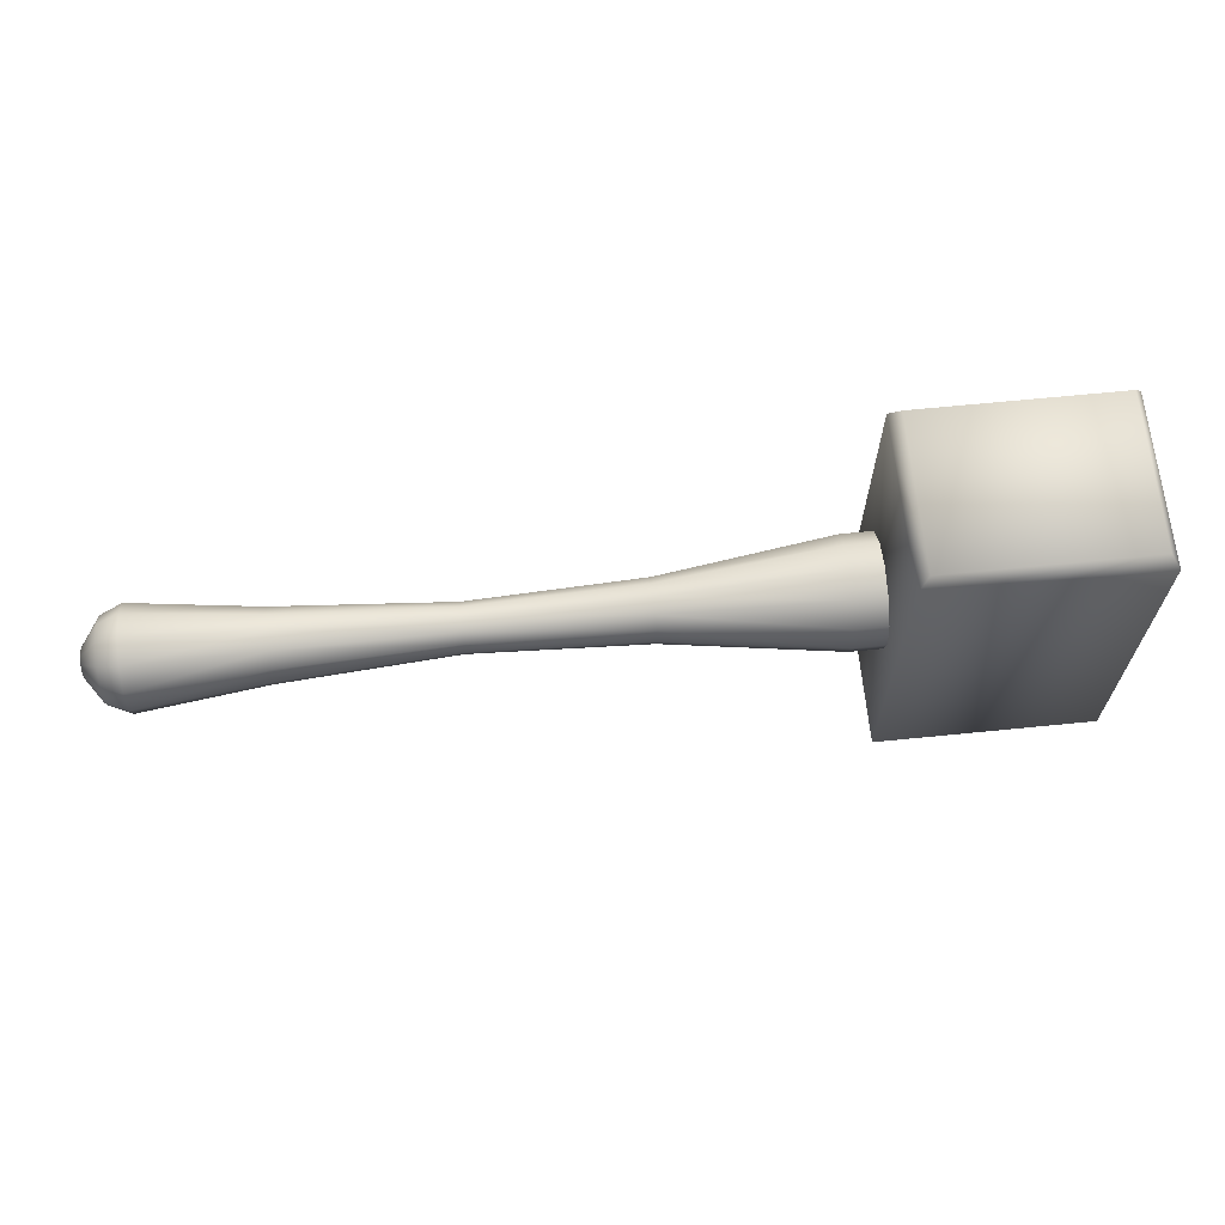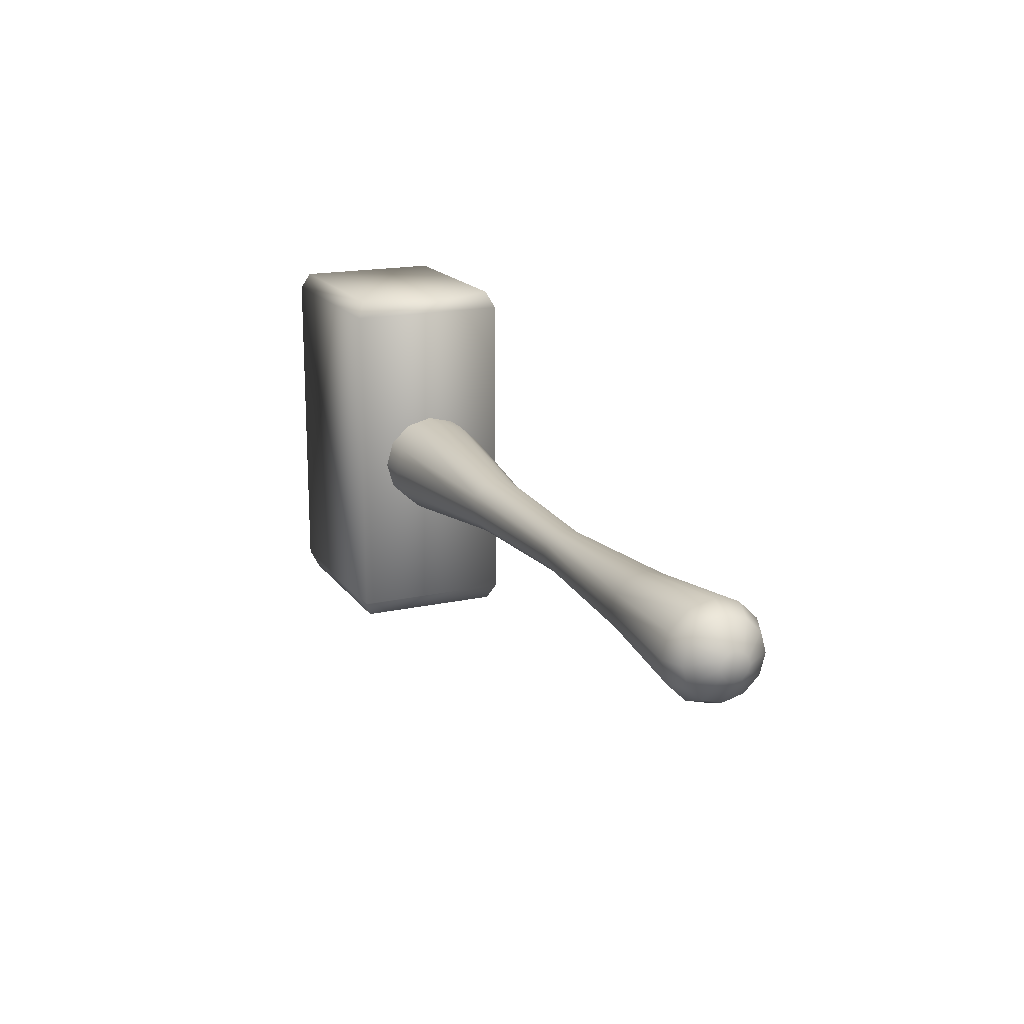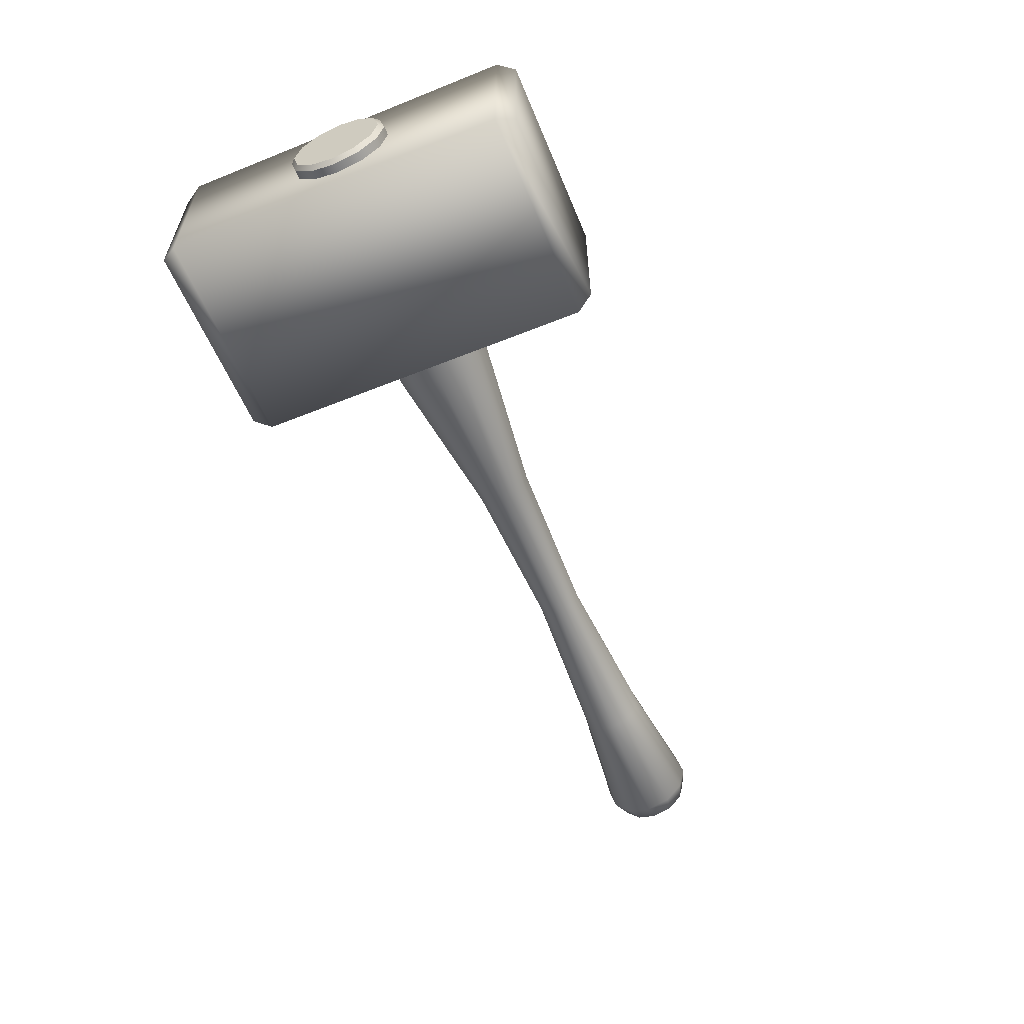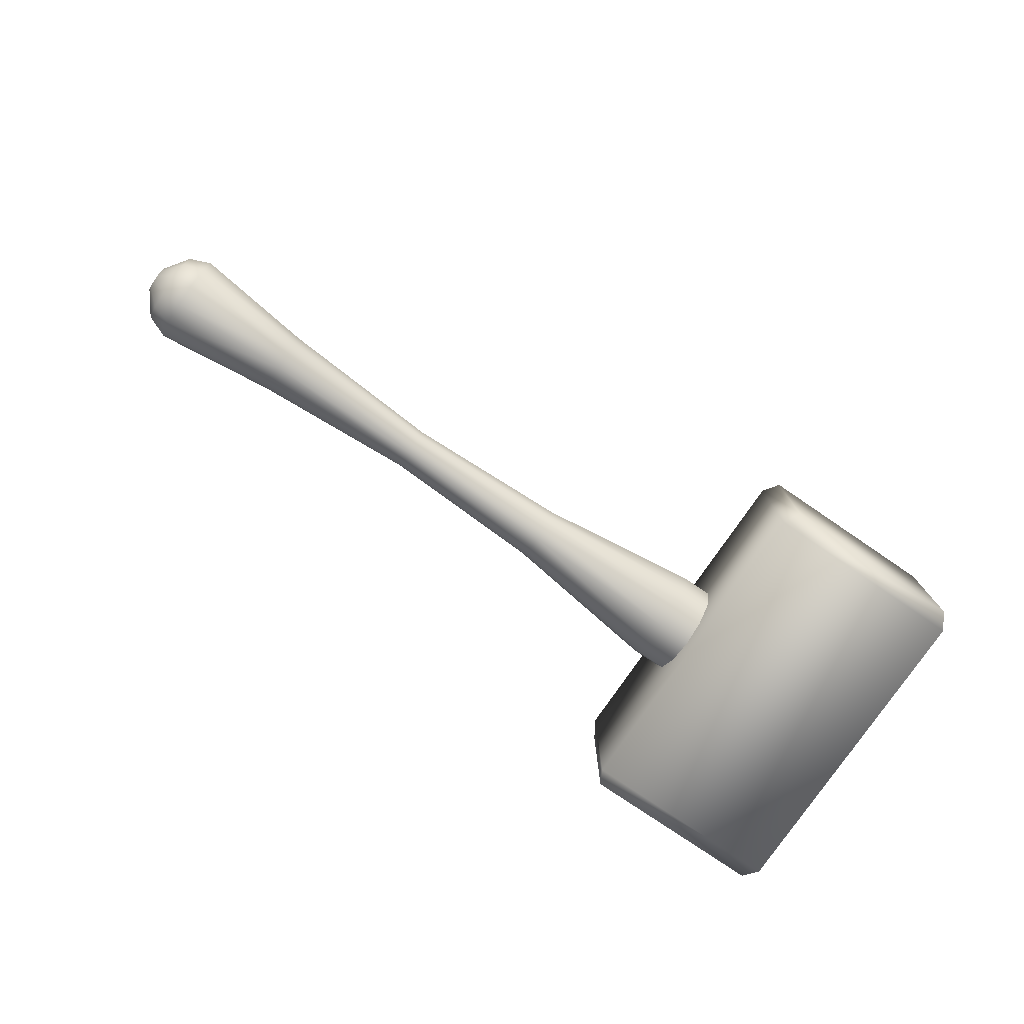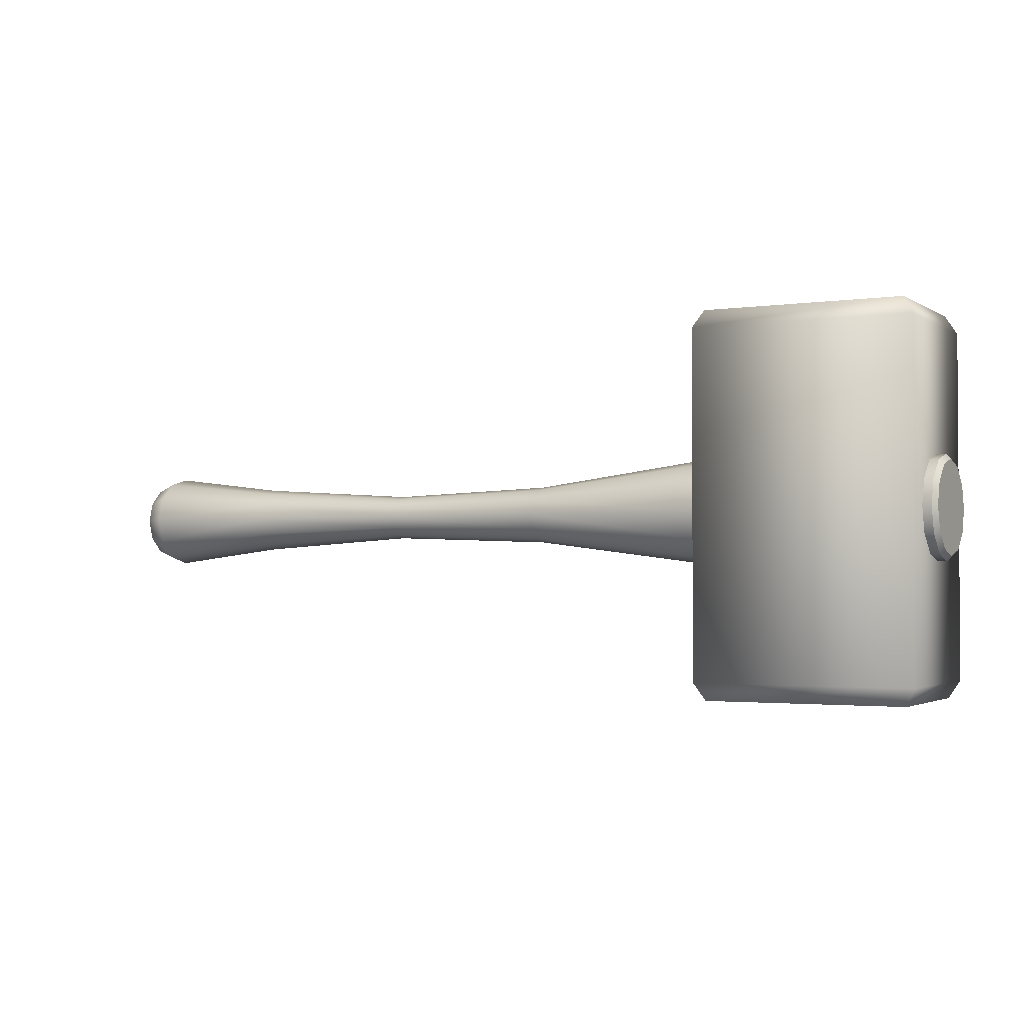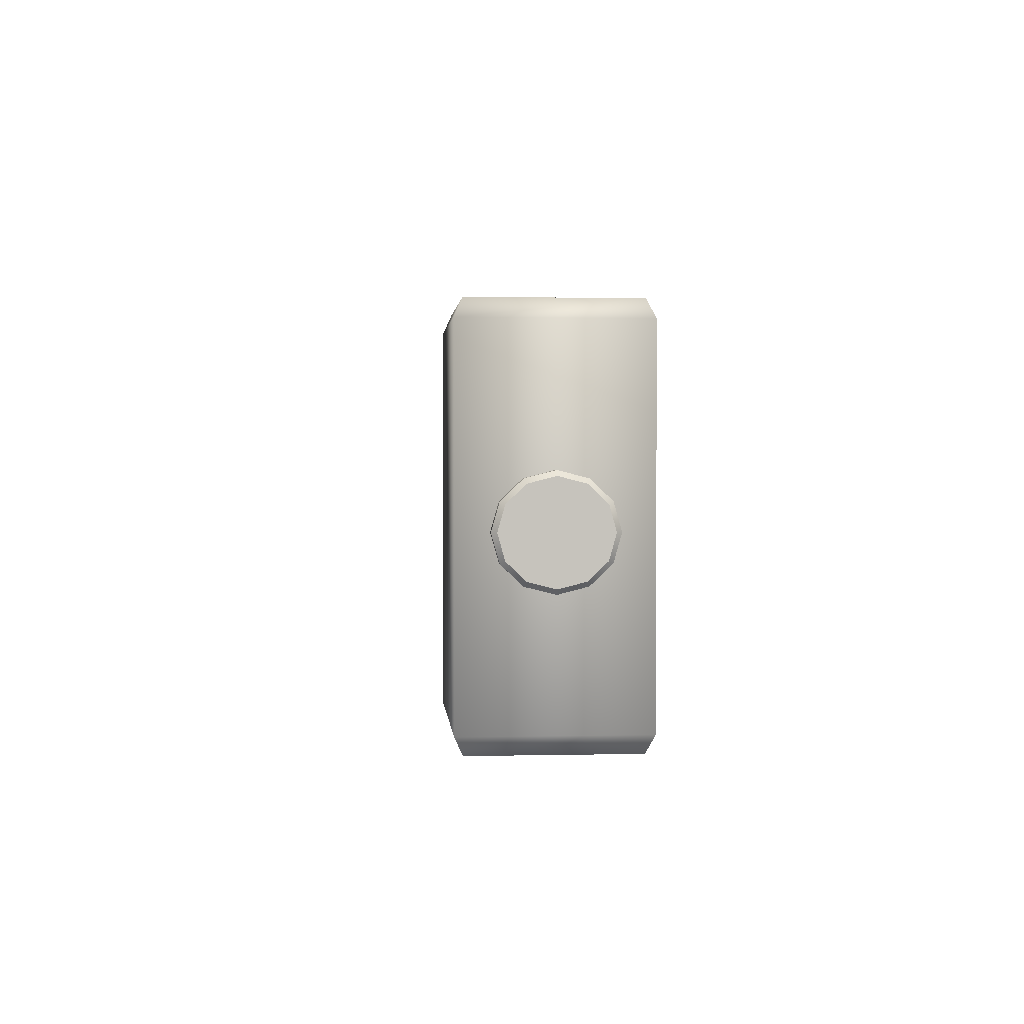
<metadata>
{"format":"obj","ext":"obj","renderer":"f3d","projection":"perspective","resolution":1024,"background":"white","views":[{"elev":66.3,"azim":174.3,"up":"+Y"},{"elev":17.2,"azim":66.3,"up":"+Y"},{"elev":-58.4,"azim":-67.5,"up":"+Z"},{"elev":-77.4,"azim":145.7,"up":"+Z"},{"elev":-2.2,"azim":-152.6,"up":"+Y"},{"elev":1.6,"azim":-94.5,"up":"+Y"}]}
</metadata>
<code>
g Cylinder
v 0.784 2.4 -0.03674
v 0.784 2.418 -0.03181
v 0.784 2.432 -0.01837
v 0.784 2.437 0
v 0.784 2.432 0.01837
v 0.784 2.418 0.03182
v 0.784 2.4 0.03674
v 0.784 2.382 0.03182
v 0.784 2.368 0.01837
v 0.784 2.363 0
v 0.784 2.368 -0.01837
v 0.784 2.382 -0.03181
v 0.6836 2.462 -0.111
v 0.6836 2.507 -0.0641
v 0.6836 2.524 0
v 0.6836 2.507 0.0641
v 0.6836 2.462 0.111
v 0.6836 2.4 0.1282
v 0.6836 2.338 0.111
v 0.6836 2.293 0.0641
v 0.6836 2.276 0
v 0.6836 2.293 -0.0641
v 0.6836 2.338 -0.111
v 0.6836 2.4 -0.1282
v -0.9516 2.4 -0.138
v -0.9516 2.335 -0.1195
v -0.9516 2.287 -0.06899
v -0.9516 2.269 0
v -0.9516 2.287 0.06899
v -0.9516 2.335 0.1195
v -0.9516 2.4 0.138
v -0.9516 2.465 0.1195
v -0.9516 2.513 0.06899
v -0.9516 2.531 0
v -0.9516 2.513 -0.06899
v -0.9516 2.465 -0.1195
v 0.3631 2.443 -0.0783
v 0.3631 2.474 -0.04521
v 0.3631 2.486 0
v 0.3631 2.474 0.04521
v 0.3631 2.443 0.0783
v 0.3631 2.4 0.09041
v 0.3631 2.357 0.0783
v 0.3631 2.326 0.04521
v 0.3631 2.314 0
v 0.3631 2.326 -0.04521
v 0.3631 2.357 -0.0783
v 0.3631 2.4 -0.09041
v 0.7375 2.451 -0.09011
v 0.7375 2.488 -0.05203
v 0.7375 2.502 0
v 0.7375 2.488 0.05203
v 0.7375 2.451 0.09011
v 0.7375 2.4 0.1041
v 0.7375 2.349 0.09011
v 0.7375 2.312 0.05203
v 0.7375 2.298 0
v 0.7375 2.312 -0.05203
v 0.7375 2.349 -0.09011
v 0.7375 2.4 -0.1041
v 0.784 2.4 0
v -0.07511 2.458 0
v -0.5134 2.474 0
v -0.07511 2.35 -0.03061
v -0.5134 2.336 -0.03908
v -0.07511 2.45 0.03061
v -0.5134 2.464 0.03908
v -0.07511 2.371 -0.05301
v -0.5134 2.363 -0.06768
v -0.07511 2.429 -0.05301
v -0.5134 2.437 -0.06768
v -0.07511 2.35 0.03061
v -0.5134 2.336 0.03908
v -0.07511 2.429 0.05301
v -0.5134 2.437 0.06768
v -0.07511 2.371 0.05301
v -0.5134 2.363 0.06768
v -0.5134 2.4 -0.07816
v -0.07511 2.4 -0.06121
v -0.5134 2.464 -0.03908
v -0.07511 2.45 -0.03061
v -0.5134 2.326 0
v -0.07511 2.342 0
v -0.5134 2.4 0.07816
v -0.07511 2.4 0.06121
v -1.622 2.4 0
v -1.61 2.4 -0.138
v -1.622 2.4 -0.1255
v -1.622 2.341 -0.1087
v -1.61 2.335 -0.1195
v -1.622 2.298 -0.06334
v -1.61 2.287 -0.06899
v -1.61 2.269 0
v -1.622 2.281 0
v -1.622 2.298 0.06334
v -1.61 2.287 0.06899
v -1.61 2.335 0.1195
v -1.622 2.341 0.1087
v -1.622 2.4 0.1255
v -1.61 2.4 0.138
v -1.61 2.465 0.1195
v -1.622 2.46 0.1088
v -1.622 2.502 0.0636
v -1.61 2.513 0.06899
v -1.61 2.531 0
v -1.622 2.519 0
v -1.622 2.502 -0.0636
v -1.61 2.513 -0.06899
v -1.61 2.465 -0.1195
v -1.622 2.46 -0.1088
v -1.562 1.925 0.1942
v -1.588 1.97 0.2138
v -1.562 2.894 0.1942
v -1.588 2.85 0.2138
v -1.562 1.925 -0.1942
v -1.588 1.97 -0.2138
v -1.562 2.894 -0.1942
v -1.588 2.85 -0.2138
v -1.058 1.925 0.1942
v -1.033 1.97 0.2138
v -1.058 2.894 0.1942
v -1.033 2.85 0.2138
v -1.058 1.925 -0.1942
v -1.033 1.97 -0.2138
v -1.058 2.894 -0.1942
v -1.033 2.85 -0.2138
f 60 24 13 49
f 49 13 14 50
f 50 14 15 51
f 51 15 16 52
f 52 16 17 53
f 53 17 18 54
f 54 18 19 55
f 55 19 20 56
f 56 20 21 57
f 57 21 22 58
f 58 22 23 59
f 59 23 24 60
f 65 82 28 27
f 77 84 31 30
f 67 63 34 33
f 69 65 27 26
f 71 78 25 36
f 73 77 30 29
f 75 67 33 32
f 78 69 26 25
f 80 71 36 35
f 82 73 29 28
f 84 75 32 31
f 63 80 35 34
f 23 47 48 24
f 22 46 47 23
f 21 45 46 22
f 20 44 45 21
f 19 43 44 20
f 18 42 43 19
f 17 41 42 18
f 16 40 41 17
f 15 39 40 16
f 14 38 39 15
f 13 37 38 14
f 24 48 37 13
f 12 59 60 1
f 11 58 59 12
f 10 57 58 11
f 9 56 57 10
f 8 55 56 9
f 7 54 55 8
f 6 53 54 7
f 5 52 53 6
f 4 51 52 5
f 3 50 51 4
f 2 49 50 3
f 1 60 49 2
f 4 5 6 61
f 6 7 8 61
f 8 9 10 61
f 10 11 12 61
f 2 61 12 1
f 2 3 4 61
f 29 30 97 96
f 35 36 109 108
f 27 28 93 92
f 33 34 105 104
f 31 32 101 100
f 39 38 81 62
f 62 81 80 63
f 42 41 74 85
f 85 74 75 84
f 45 44 72 83
f 83 72 73 82
f 38 37 70 81
f 81 70 71 80
f 48 47 68 79
f 79 68 69 78
f 41 40 66 74
f 74 66 67 75
f 44 43 76 72
f 72 76 77 73
f 37 48 79 70
f 70 79 78 71
f 47 46 64 68
f 68 64 65 69
f 40 39 62 66
f 66 62 63 67
f 43 42 85 76
f 76 85 84 77
f 46 45 83 64
f 64 83 82 65
f 32 33 104 101
f 34 35 108 105
f 25 26 90 87
f 26 27 92 90
f 28 29 96 93
f 30 31 100 97
f 36 25 87 109
f 98 86 94 95
f 110 86 106 107
f 106 86 102 103
f 94 86 89 91
f 102 86 98 99
f 110 88 89 86
f 110 107 108 109
f 106 103 104 105
f 102 99 100 101
f 98 95 96 97
f 94 91 92 93
f 88 110 109 87
f 107 106 105 108
f 103 102 101 104
f 99 98 97 100
f 95 94 93 96
f 91 89 90 92
f 89 88 87 90
g Cube_Cube.001
f 120 122 114 112
f 124 126 122 120
f 125 117 113 121
f 112 114 118 116
f 116 118 126 124
f 115 111 112 116
f 113 117 118 114
f 123 115 116 124
f 117 125 126 118
f 119 123 124 120
f 125 121 122 126
f 111 119 120 112
f 121 113 114 122
f 115 123 119 111

</code>
